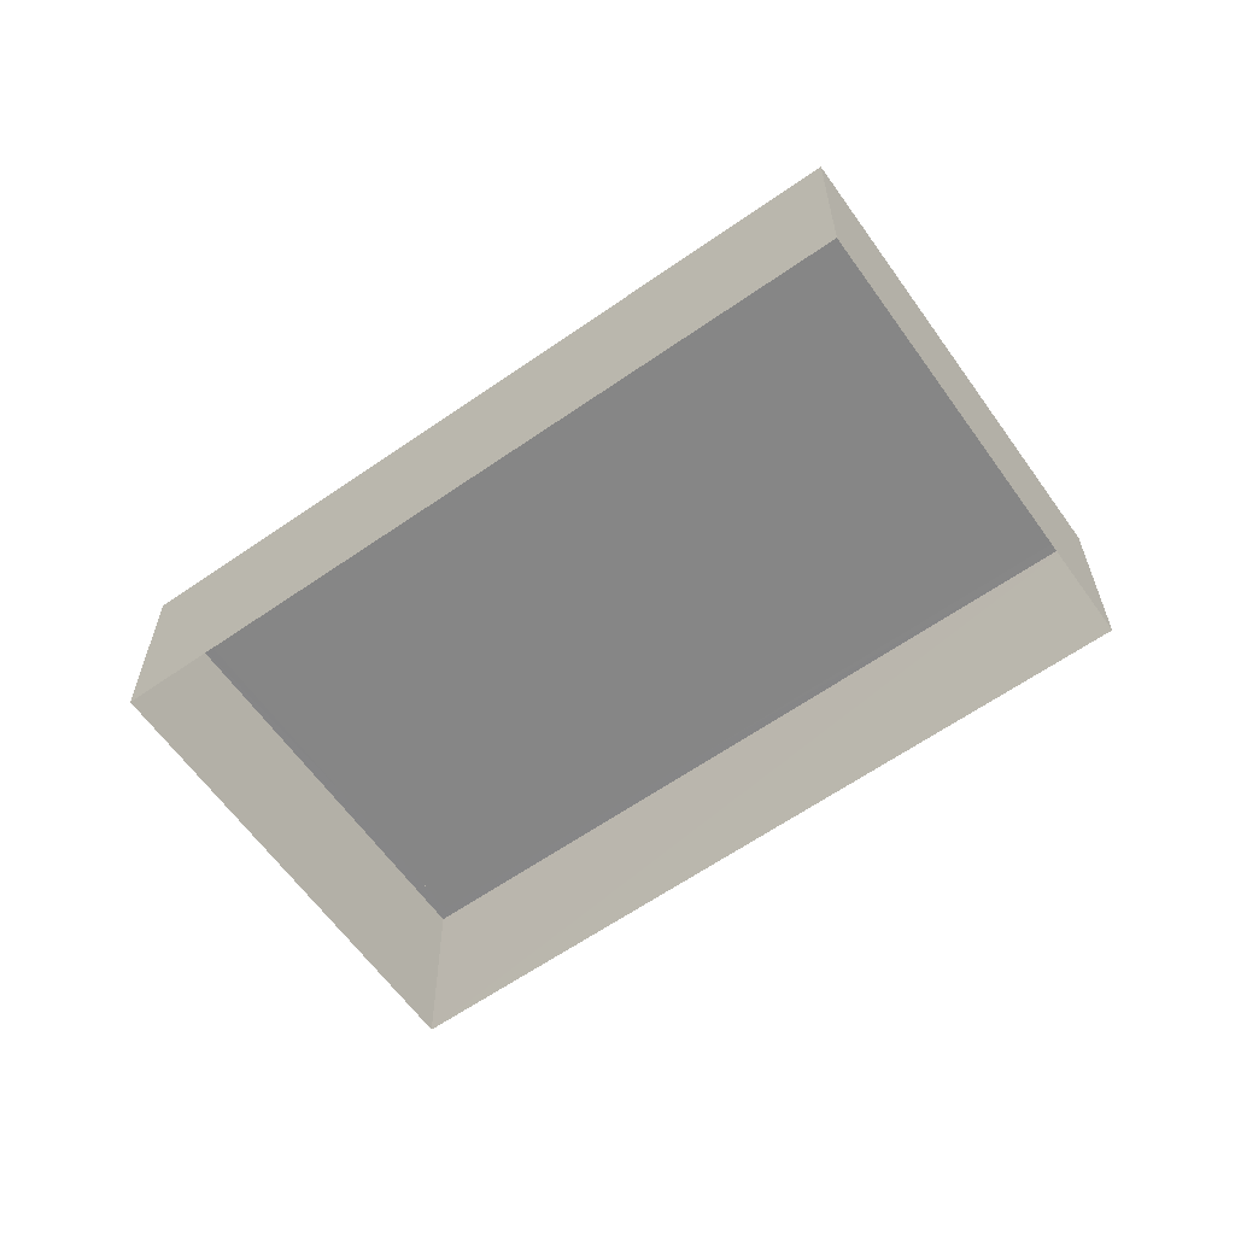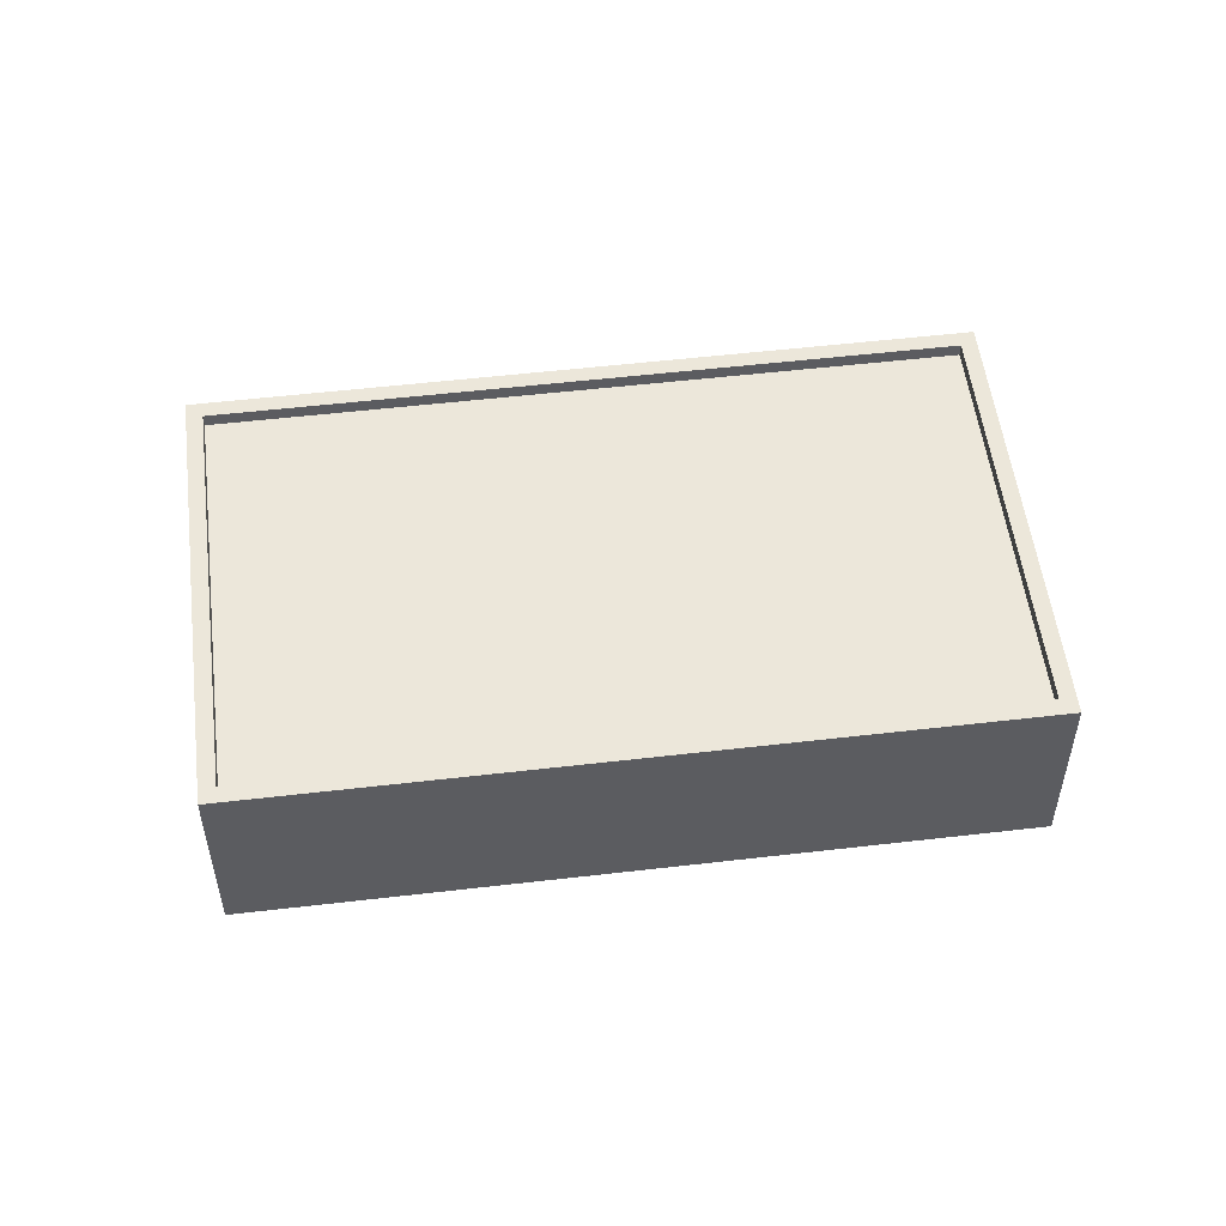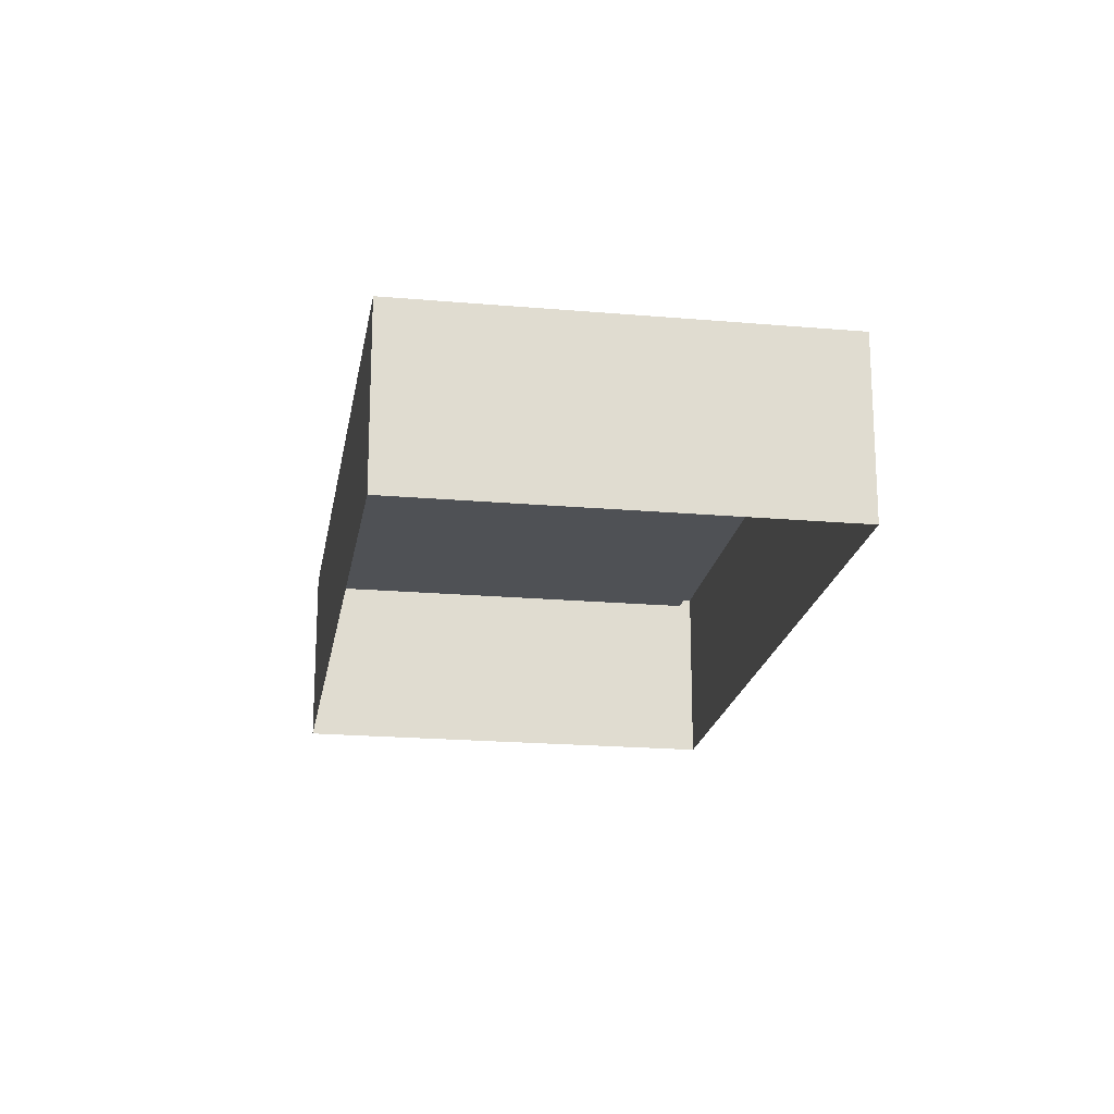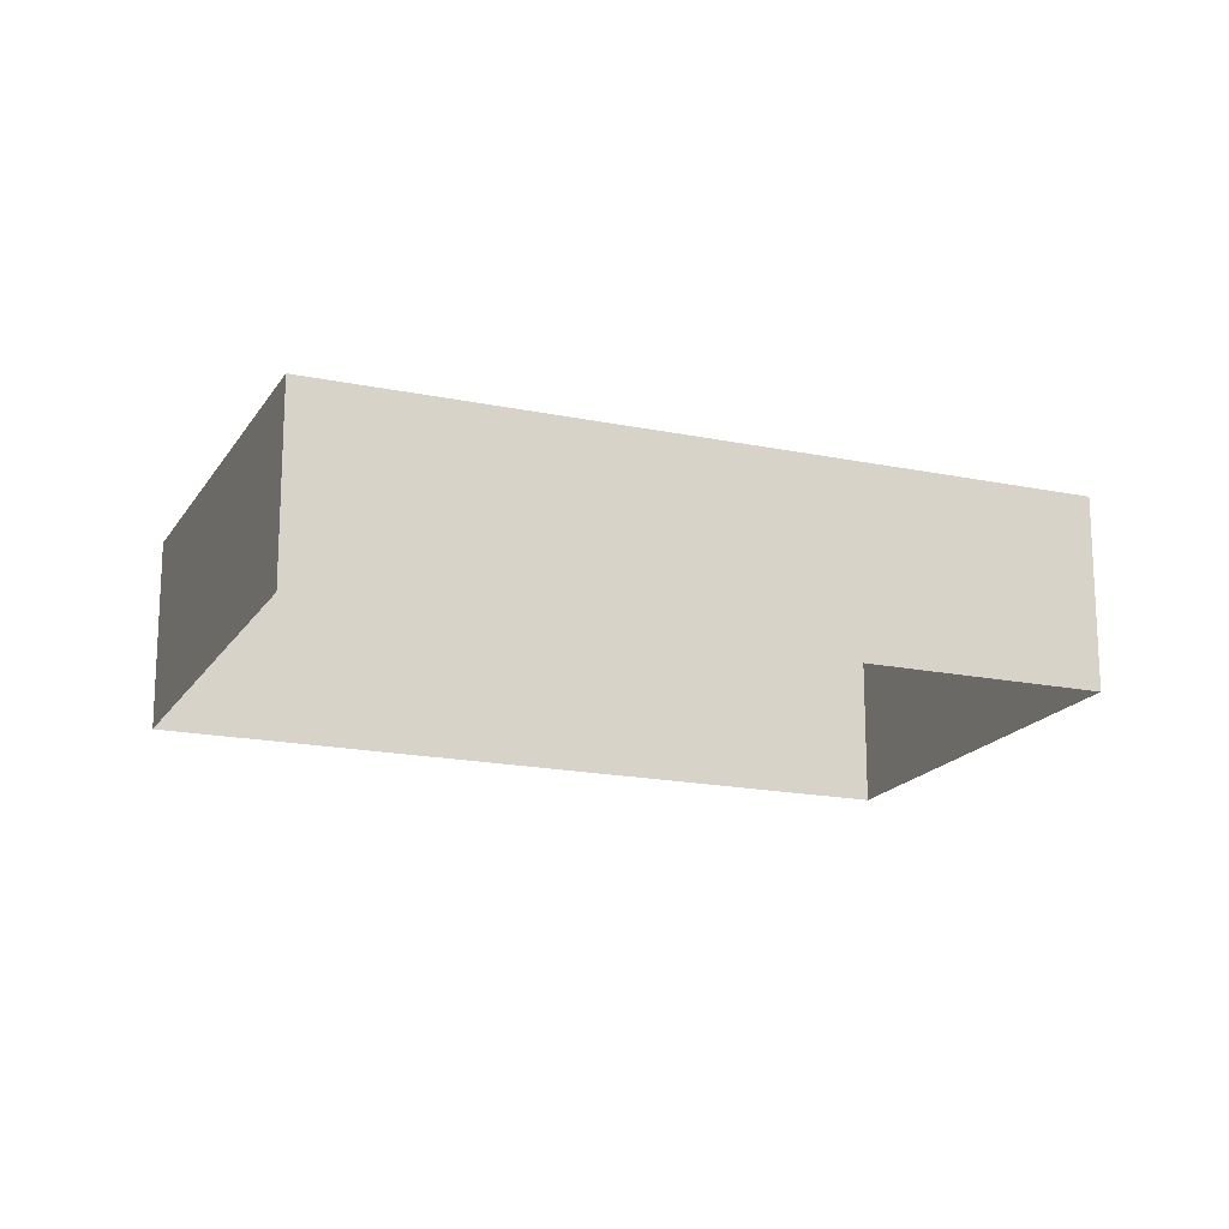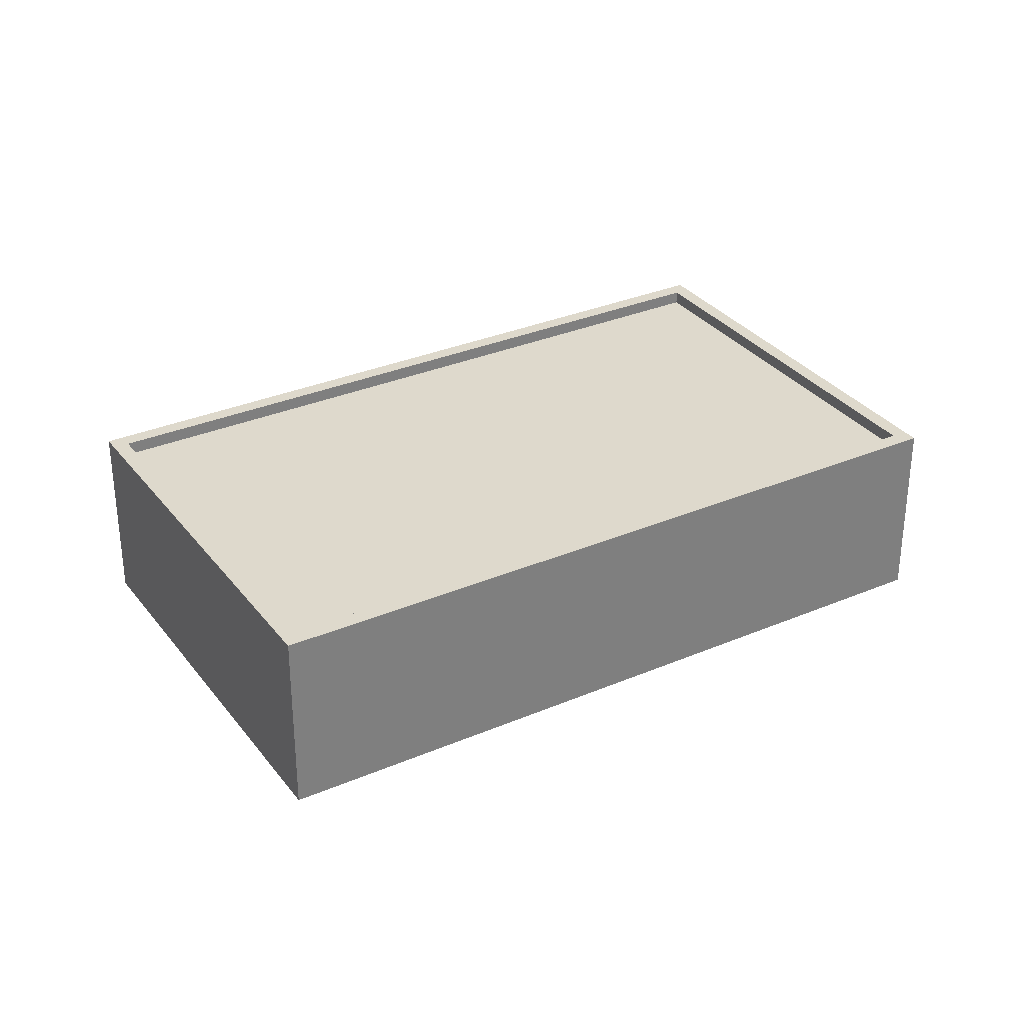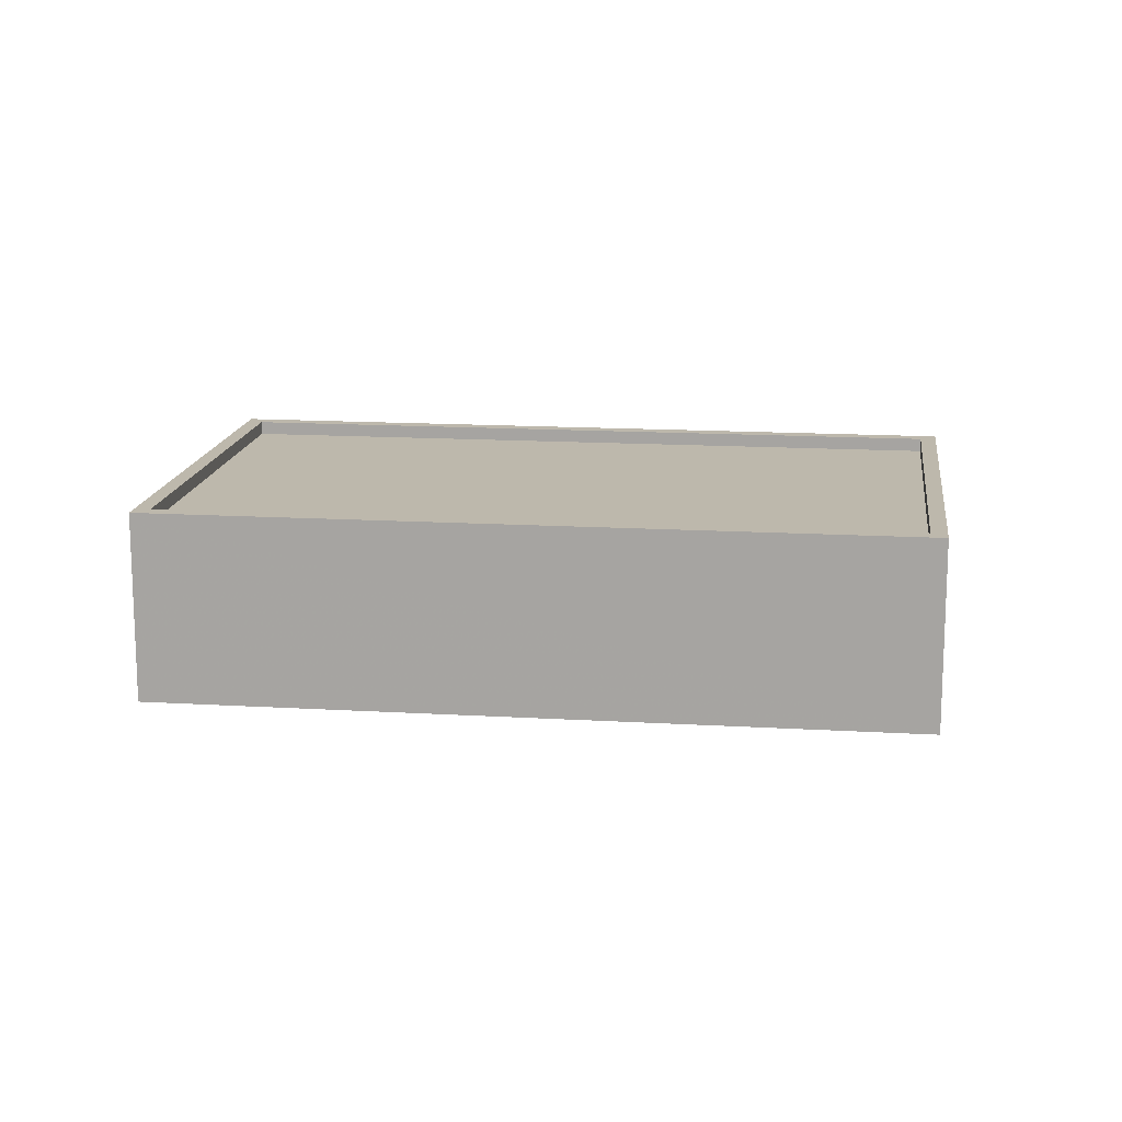
<metadata>
{"format":"obj","ext":"obj","renderer":"f3d","projection":"perspective","resolution":1024,"background":"white","views":[{"elev":-62.1,"azim":-11.4,"up":"+Z"},{"elev":53.6,"azim":126.2,"up":"+Z"},{"elev":-20.0,"azim":34.1,"up":"+Z"},{"elev":-17.7,"azim":111.0,"up":"+Z"},{"elev":31.9,"azim":102.3,"up":"+Z"},{"elev":14.9,"azim":140.6,"up":"+Z"}]}
</metadata>
<code>
v -6287 -3.681e+04 3.203
v -6278 -3.682e+04 3.198
v -6284 -3.683e+04 3.198
v -6293 -3.682e+04 3.203
v -6287 -3.681e+04 6.464
v -6293 -3.682e+04 6.464
v -6284 -3.683e+04 6.459
v -6278 -3.682e+04 6.459
v -6293 -3.682e+04 6.714
v -6293 -3.682e+04 6.714
v -6284 -3.683e+04 6.709
v -6284 -3.683e+04 6.709
v -6287 -3.681e+04 6.714
v -6287 -3.681e+04 6.714
v -6278 -3.682e+04 6.709
v -6278 -3.682e+04 6.709
f 1 2 3
f 4 1 3
f 5 6 7
f 8 5 7
f 9 10 11
f 12 9 11
f 9 13 10
f 13 14 10
f 11 15 16
f 12 11 16
f 15 14 13
f 16 15 13
f 12 8 7
f 12 16 8
f 12 7 6
f 9 12 6
f 9 6 5
f 13 9 5
f 16 5 8
f 16 13 5
f 11 4 3
f 11 10 4
f 10 1 4
f 10 14 1
f 15 2 1
f 14 15 1
f 11 3 2
f 15 11 2

</code>
